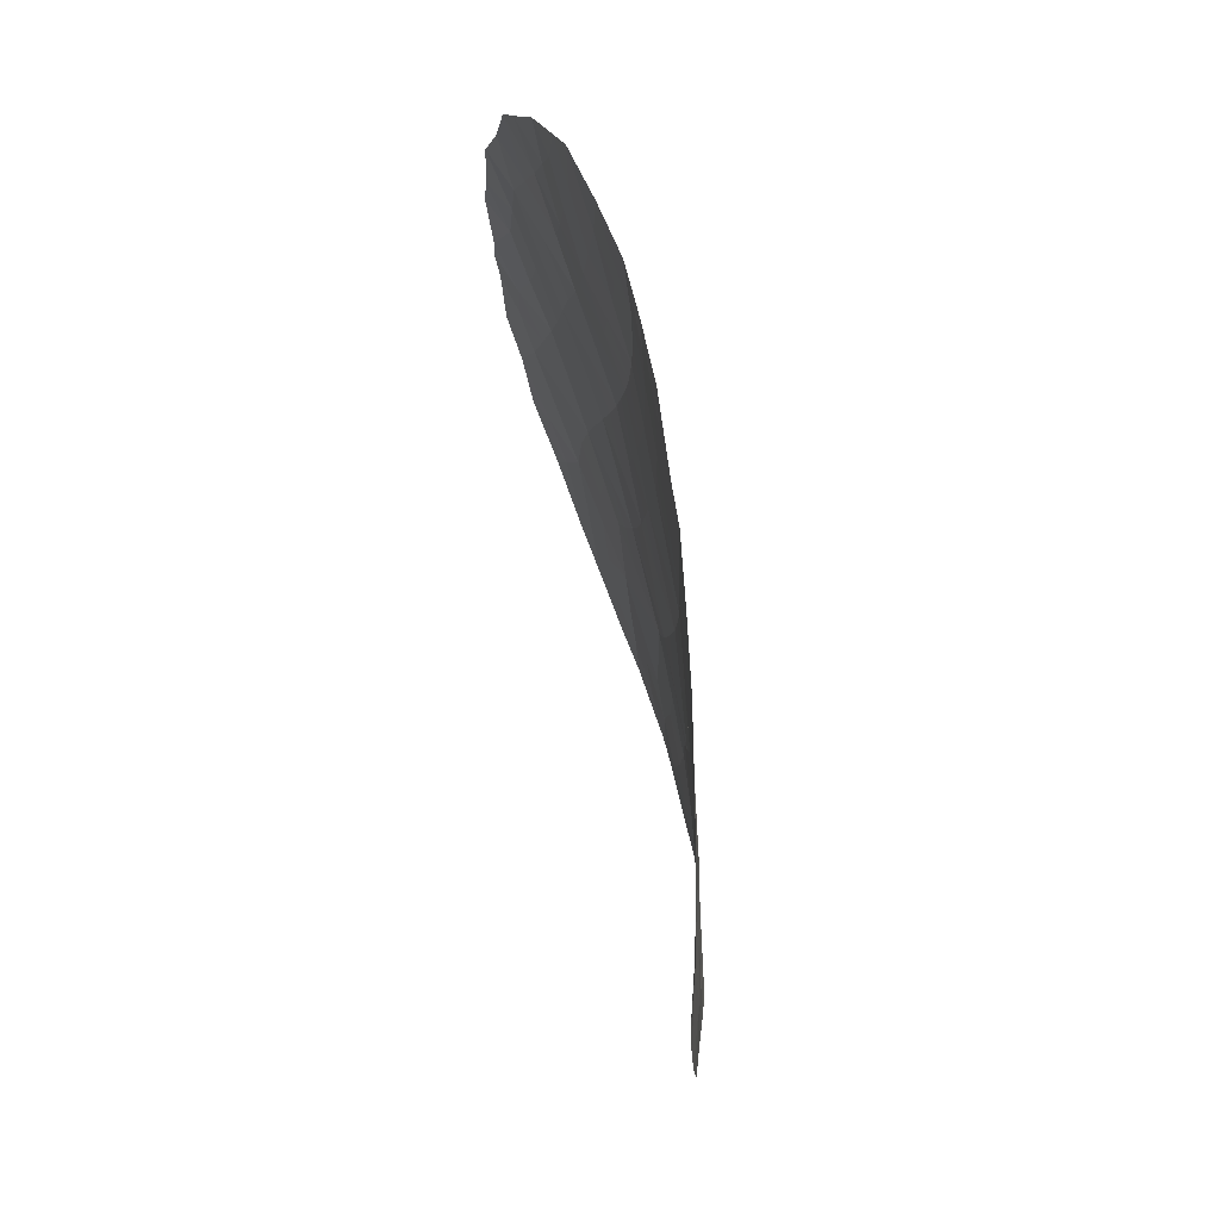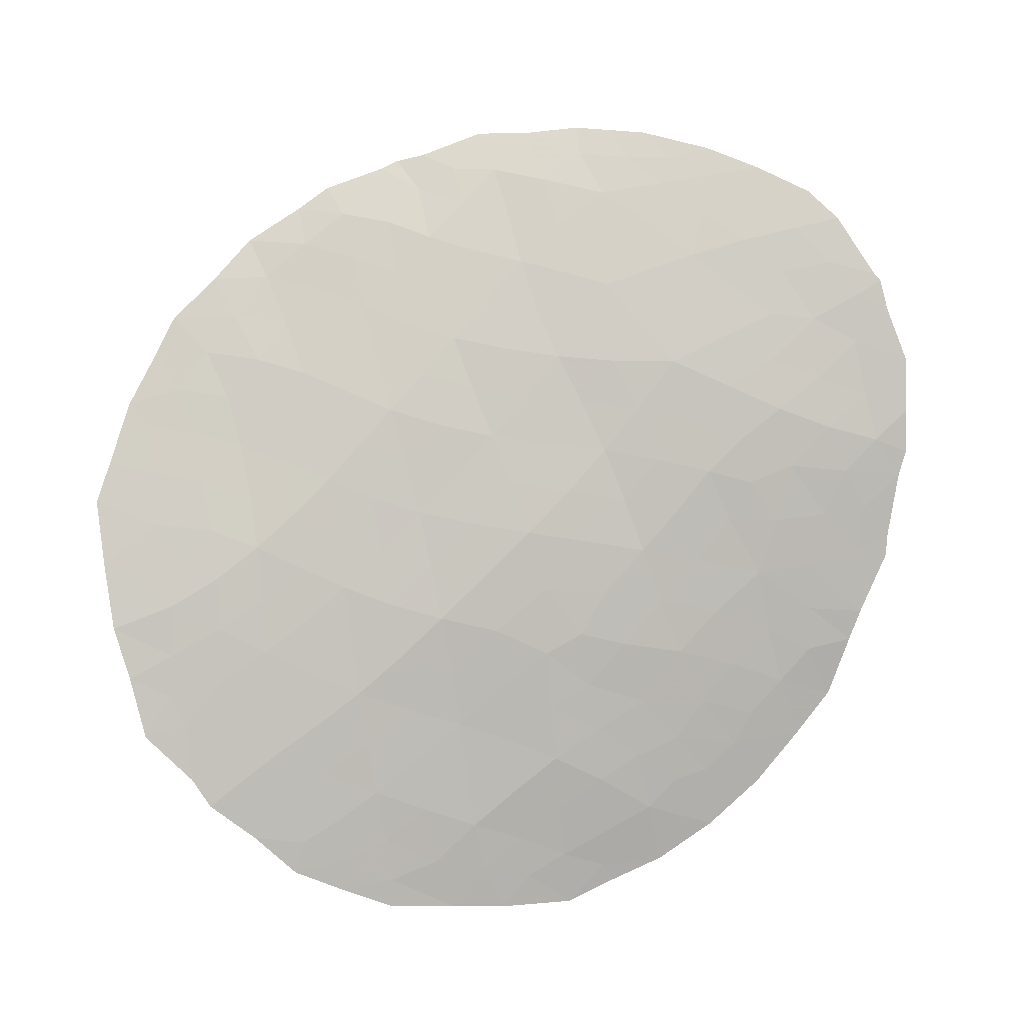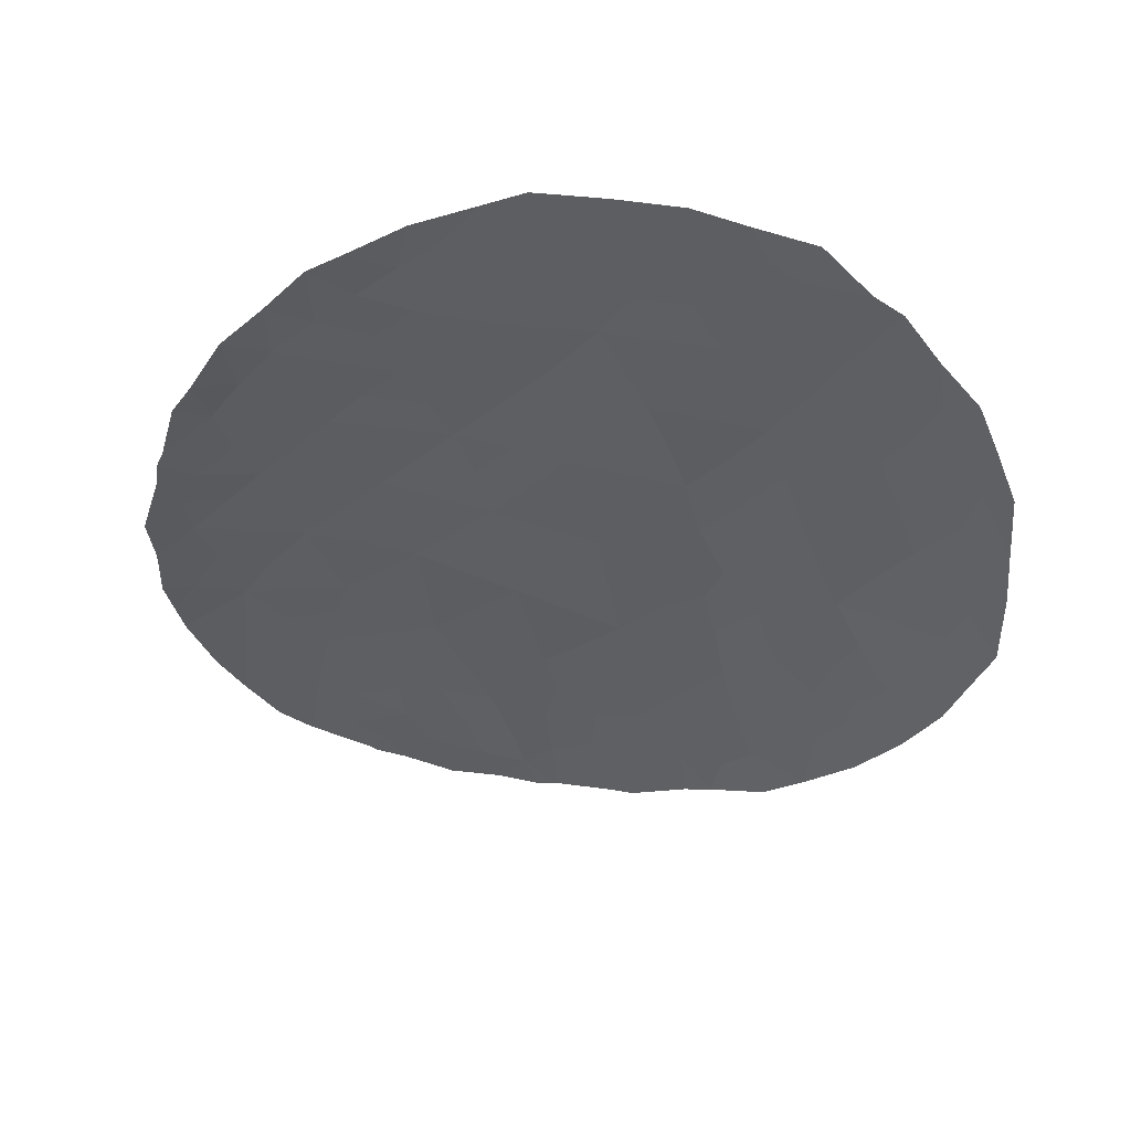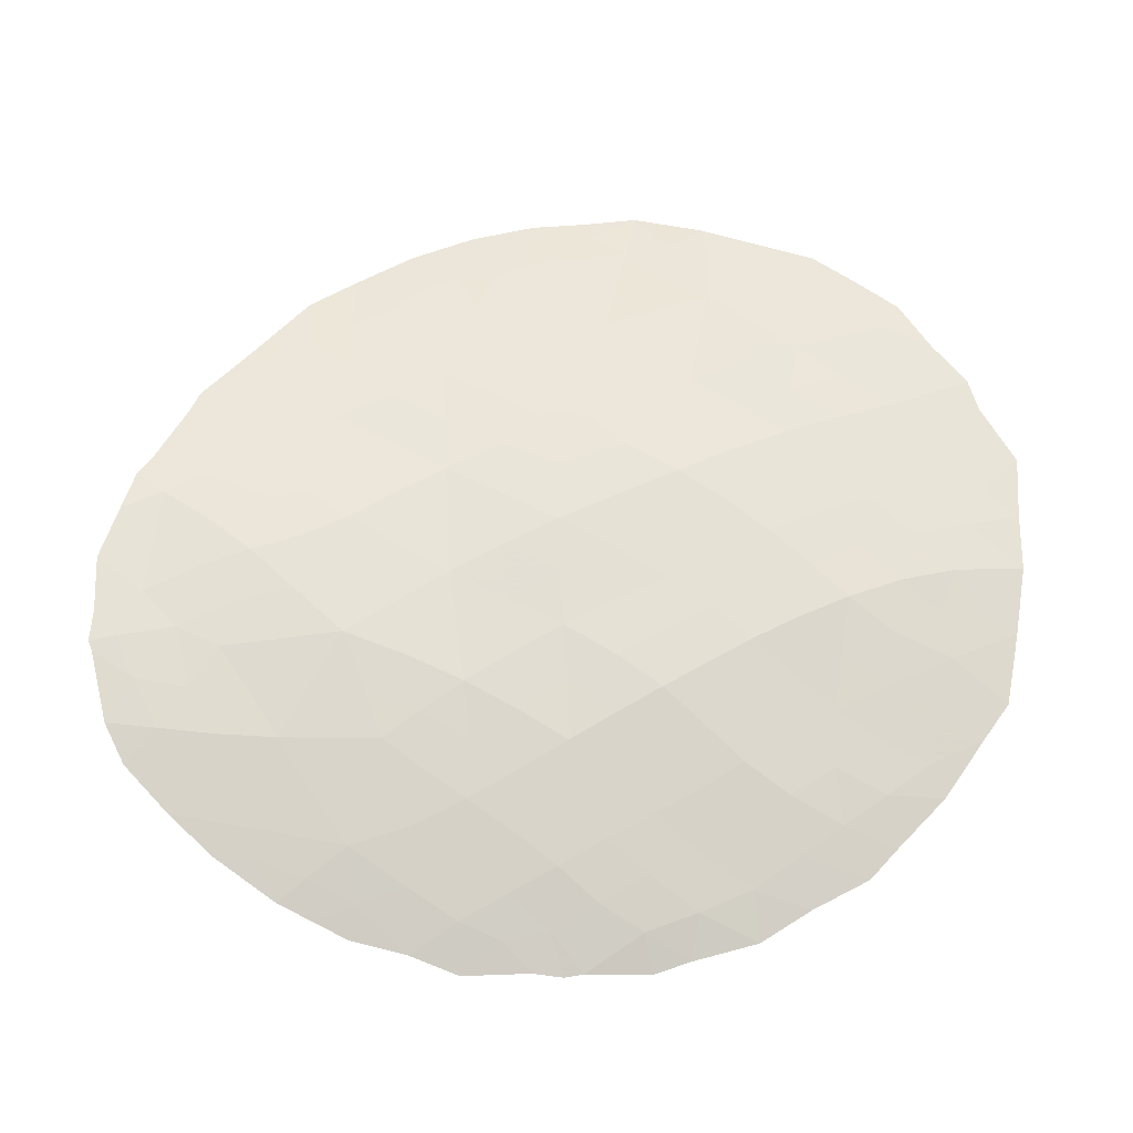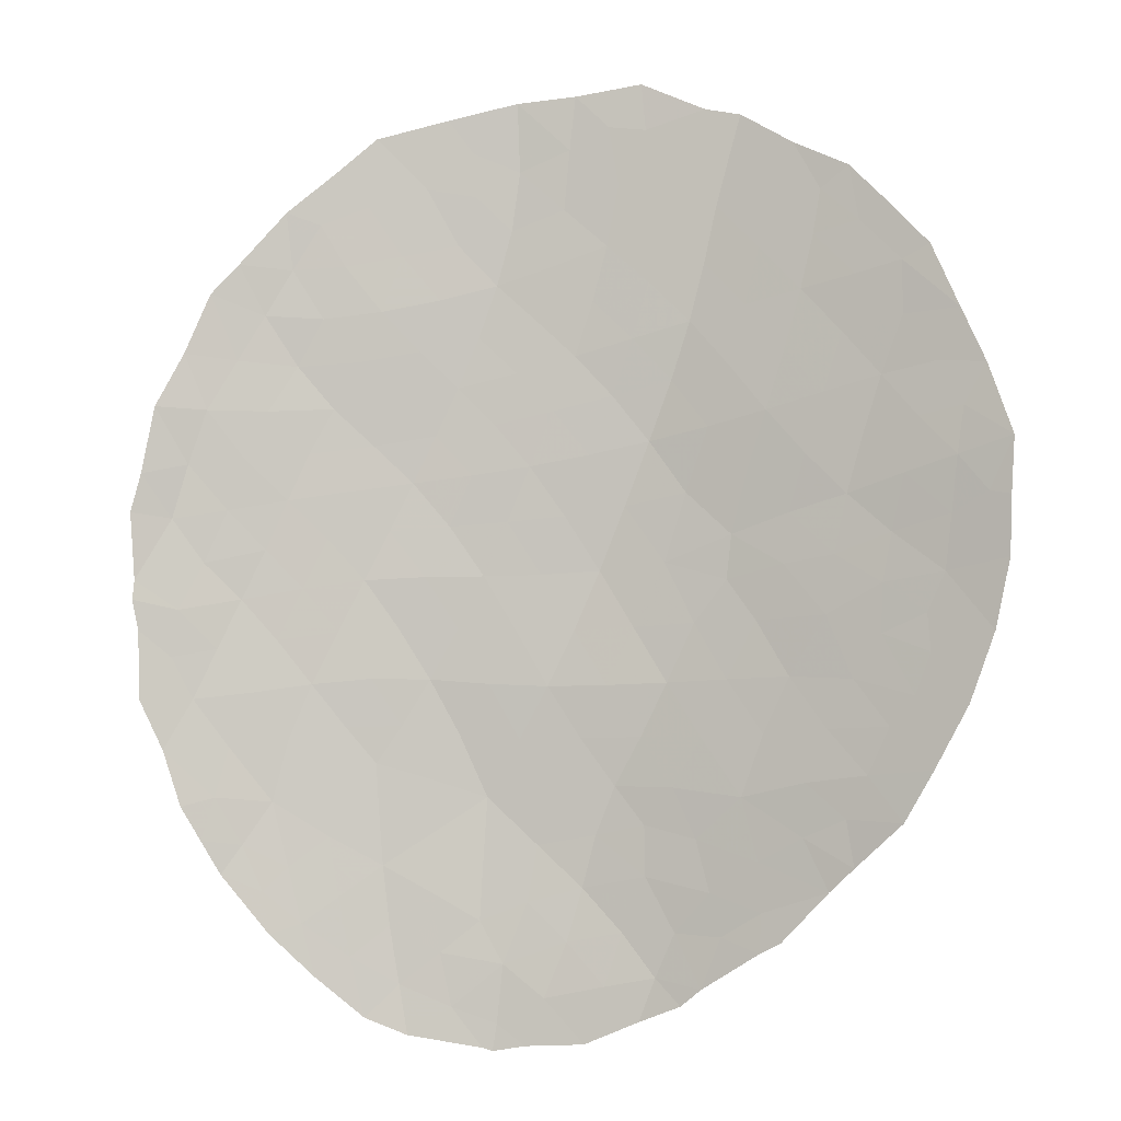
<metadata>
{"format":"obj","ext":"obj","renderer":"f3d","projection":"perspective","resolution":1024,"background":"white","views":[{"elev":61.5,"azim":-110.3,"up":"+Y"},{"elev":79.8,"azim":-112.6,"up":"+Z"},{"elev":-41.9,"azim":160.8,"up":"+Z"},{"elev":72.7,"azim":85.9,"up":"+Z"},{"elev":-6.4,"azim":-178.0,"up":"+Y"}]}
</metadata>
<code>
v -5.173 -36.26 64.25
v -6.889 -36.68 63.68
v 1.225 -36.94 65.17
v -7.682 -33.68 63.29
v -4.947 -30.58 63.99
v -4.058 -38.78 64.66
v -3.838 -43.82 65.05
v -1.993 -38.81 65.05
v -2.906 -36.82 64.85
v -8.881 -35.11 62.81
v -8.036 -31.75 63.06
v -3.773 -34.6 64.54
v 3.965 -33.98 64.68
v 1.991 -30.71 64.63
v -2.585 -42.29 65.26
v -0.7998 -42.86 65.46
v 2.302 -42.91 65.39
v -0.9324 -40.72 65.39
v -1.095 -44.63 65.53
v 0.9179 -32.24 64.76
v -1.113 -31.79 64.76
v 2.567 -35.55 64.97
v 4.567 -35.89 64.77
v -3.734 -29.18 64.14
v 4.188 -39.03 64.98
v -6.365 -32.12 63.65
v 2.818 -40.8 65.28
v -7.393 -40.4 63.65
v 1.015 -40.14 65.38
v -7.101 -35.66 63.59
v -5.309 -40.75 64.39
v -1.688 -34.99 64.83
v -1.522 -29.8 64.58
v -3.156 -40.54 65.02
v -0.424 -33.58 64.92
v -5.767 -34.16 63.9
v -3.048 -31.17 64.41
v 0.6066 -43.96 65.57
v -2.487 -33.08 64.63
v 0.3729 -35.24 65.09
v 1.765 -33.94 64.93
v 0.8979 -41.9 65.47
v -6.707 -30.42 63.47
v 3.372 -37.28 65.04
v -4.481 -32.55 64.22
v -6.126 -38.72 64.06
v 0.07108 -38.68 65.26
v 2.145 -38.76 65.23
v -0.8797 -36.89 65.05
v -6.757 -42.35 64.02
v 2.855 -43.09 65.33
v -2.61 -44.97 65.33
v -3.553 -44.57 65.15
v 4.363 -32.99 64.56
v 3.911 -31.94 64.55
v -8.494 -31.52 62.88
v 5.218 -37.32 64.66
v 5.118 -37.84 64.72
v -2.507 -28.52 64.33
v -3.66 -28.37 64.12
v -4.763 -28.88 63.91
v 5.263 -35.79 64.57
v 5.188 -36.97 64.66
v 4.857 -33.94 64.51
v -9.365 -33.59 62.6
v -8.963 -32.65 62.73
v -5.371 -29.02 63.8
v 4.376 -40.89 64.98
v 4.686 -39.92 64.9
v 1.002 -29.19 64.55
v -5.95 -43.21 64.32
v 0.4629 -44.83 65.6
v 1.208 -44.53 65.55
v -6.251 -29.58 63.57
v -0.2604 -28.87 64.53
v -9.439 -38.06 62.71
v -9.769 -34.85 62.41
v -9.714 -35.83 62.47
v -9.684 -36.86 62.54
v -7.18 -30.05 63.3
v 5.081 -39.06 64.77
v -5.597 -43.39 64.45
v -4.616 -44.01 64.81
v -7.966 -41.2 63.43
v -0.8417 -45.04 65.57
v 2.596 -30.49 64.59
v 3.693 -42.07 65.19
v -8.455 -40.33 63.19
v -1.022 -45.1 65.56
v -4.267 -44.3 64.94
v -7.825 -36.34 63.34
v -7.667 -37.18 63.42
v -5.582 -41.84 64.38
v -5.636 -42.7 64.41
v -6.329 -41.44 64.1
v 0.03659 -41.35 65.44
v 0.007851 -42.39 65.47
v -0.8548 -41.89 65.43
v -1.63 -42.54 65.37
v -1.808 -41.55 65.33
v -7.272 -31.93 63.33
v -6.58 -31.19 63.54
v -2.964 -43.98 65.2
v -1.916 -44.18 65.38
v -1.589 -45.01 65.48
v -3.273 -43.06 65.15
v -2.314 -43.22 65.3
v 2.966 -32.31 64.71
v 0.1745 -40.37 65.38
v 0.9703 -40.93 65.42
v -7.341 -31.01 63.28
v -7.853 -30.79 63.09
v -2.458 -37.85 64.95
v -3.022 -38.81 64.86
v -3.484 -37.81 64.75
v -3.345 -35.71 64.69
v -4.029 -36.71 64.57
v -4.404 -35.51 64.43
v 3.775 -38.15 65.01
v 4.447 -37.48 64.83
v 4.56 -38.3 64.87
v -7.174 -38.78 63.68
v -7.639 -38.04 63.47
v -6.734 -37.69 63.78
v -3.661 -41.21 64.92
v -4.539 -41.46 64.69
v -4.151 -40.57 64.73
v -4.172 -43.05 64.91
v -4.766 -42.37 64.67
v -1.463 -33.35 64.78
v -1.807 -32.43 64.69
v -0.7909 -32.7 64.84
v -6.739 -39.61 63.86
v -7.757 -39.6 63.48
v -1.204 -43.6 65.44
v -0.1049 -43.41 65.52
v 0.7779 -42.95 65.53
v -8.044 -32.68 63.1
v -8.562 -33.51 62.93
v -6.729 -33.91 63.59
v -6.412 -34.93 63.75
v -7.38 -34.65 63.44
v 4.292 -34.93 64.74
v 5.085 -35.11 64.55
v -4.261 -29.74 64.07
v -5.187 -29.68 63.88
v 3.568 -39.86 65.12
v 3.802 -40.73 65.1
v 1.148 -30.39 64.64
v 1.626 -29.71 64.57
v -3.775 -31.84 64.31
v -2.798 -32.13 64.51
v -3.492 -32.81 64.42
v -8.782 -36.08 62.92
v -8.031 -35.36 63.18
v -2.563 -39.72 65.04
v -3.607 -39.7 64.84
v -3.677 -42.1 64.98
v -1.498 -39.73 65.21
v -2.113 -40.61 65.19
v -2.822 -41.38 65.14
v -4.78 -34.4 64.22
v -5.134 -33.34 64.06
v -4.159 -33.56 64.37
v -0.6709 -35.12 64.96
v -1.07 -34.24 64.88
v -0.02777 -34.42 65.01
v -4.532 -37.76 64.5
v -8.261 -34.42 63.06
v 3.61 -35.73 64.88
v 2.948 -36.42 65.01
v 1.559 -31.44 64.69
v 1.944 -32.36 64.76
v 2.541 -39.72 65.25
v 3.187 -38.91 65.11
v 1.545 -39.51 65.31
v 1.824 -40.42 65.33
v 1.105 -38.66 65.24
v 0.5647 -39.48 65.33
v 1.463 -43.48 65.49
v 2.072 -43.83 65.44
v 1.666 -42.45 65.43
v -5.576 -37.75 64.2
v -5.881 -30.43 63.71
v -0.7448 -30.22 64.63
v -8.377 -37.71 63.17
v -9.024 -39.25 62.92
v -8.676 -37.04 63.03
v -9.368 -35.75 62.63
v -6.142 -35.93 63.92
v -4.733 -31.57 64.1
v -5.429 -32.32 63.93
v -5.663 -31.35 63.81
v -4.639 -39.72 64.54
v -5.685 -39.68 64.24
v -5.076 -38.74 64.37
v -6.374 -40.51 64.01
v -2.101 -34.03 64.73
v -2.722 -34.81 64.69
v -3.138 -33.79 64.58
v -0.2744 -36.01 65.07
v -1.289 -35.95 64.94
v -0.4427 -39.63 65.32
v 0.5519 -31.26 64.71
v -0.1092 -32.04 64.76
v -0.4358 -31.08 64.71
v -2.299 -35.86 64.84
v -2.401 -29.45 64.41
v 4.017 -36.65 64.9
v -4.954 -43.12 64.66
v 2.395 -33.19 64.84
v 1.316 -33.12 64.84
v -7.041 -41.13 63.83
v -7.169 -41.95 63.83
v -7.044 -32.9 63.46
v -8.994 -34.29 62.76
v -1.885 -36.88 64.95
v -1.443 -37.85 65.05
v -5.424 -35.25 64.09
v 1.829 -41.41 65.38
v 2.538 -41.93 65.34
v -2.086 -31.49 64.58
v -2.302 -30.5 64.5
v -1.377 -30.83 64.67
v -3.256 -30.11 64.29
v -4.002 -30.85 64.19
v -0.3061 -44.35 65.56
v -6.089 -33.12 63.76
v 0.2481 -32.94 64.84
v 0.6511 -33.79 64.93
v 3.317 -34.82 64.83
v 1.872 -36.22 65.07
v 0.7836 -36.08 65.13
v 1.463 -35.38 65.03
v 3.329 -41.55 65.23
v 2.976 -42.36 65.29
v -1.481 -28.59 64.48
v 2.75 -37.99 65.13
v 2.299 -37.09 65.1
v 4.034 -41.48 65.08
v -0.9593 -38.76 65.16
v -0.4192 -37.8 65.16
v 0.16 -36.89 65.11
v 0.6294 -37.78 65.21
v 1.687 -37.84 65.2
v 2.196 -34.73 64.95
v 2.907 -33.99 64.81
v 1.063 -34.59 65.01
v 2.485 -31.5 64.69
v 3.42 -31.42 64.56
v 3.443 -33.1 64.71
v 0.1155 -30.08 64.63
v -8.427 -38.37 63.16
v -8.17 -39.09 63.29
v -0.7099 -29.46 64.57
v -6.04 -36.8 63.98
v -5.087 -37.03 64.32
v -3.091 -29.09 64.26
f 96 97 98
f 99 100 98
f 101 111 102
f 7 103 53
f 103 106 107
f 99 135 107
f 13 251 54
f 96 109 110
f 111 11 112
f 113 114 115
f 116 117 118
f 119 120 121
f 122 123 124
f 24 60 258
f 23 62 63
f 125 126 127
f 128 210 129
f 130 131 132
f 227 135 136
f 137 136 97
f 56 11 66
f 140 141 142
f 143 64 144
f 27 147 148
f 151 152 153
f 154 155 91
f 114 156 157
f 128 158 106
f 159 160 156
f 100 161 160
f 162 163 164
f 165 166 167
f 115 168 117
f 142 155 169
f 170 209 171
f 172 249 173
f 147 174 175
f 176 174 177
f 178 176 179
f 17 51 181
f 38 73 72
f 137 182 180
f 183 124 256
f 5 184 146
f 92 123 186
f 10 189 77
f 77 189 78
f 191 192 193
f 194 195 196
f 133 195 197
f 11 138 66
f 198 199 200
f 13 54 64
f 201 202 165
f 109 203 179
f 204 205 206
f 199 207 116
f 44 209 120
f 25 121 81
f 157 127 194
f 126 129 93
f 94 210 82
f 211 212 173
f 215 138 101
f 169 216 139
f 217 218 113
f 219 190 141
f 219 162 118
f 220 221 182
f 222 223 224
f 145 225 226
f 223 225 208
f 19 227 85
f 191 226 151
f 152 222 131
f 125 161 158
f 228 192 163
f 228 140 215
f 198 130 166
f 229 212 230
f 229 132 205
f 170 231 143
f 232 233 234
f 221 235 236
f 17 236 51
f 43 80 74
f 238 119 175
f 171 239 232
f 148 240 235
f 241 218 242
f 159 241 203
f 220 110 177
f 206 224 185
f 164 153 200
f 242 243 244
f 196 183 168
f 238 245 239
f 178 244 245
f 231 246 247
f 102 184 193
f 247 211 251
f 167 230 248
f 234 248 246
f 197 95 213
f 19 89 105
f 249 250 108
f 19 85 89
f 201 233 243
f 202 217 207
f 94 82 71
f 7 90 83
f 7 53 90
f 25 81 69
f 188 91 92
f 92 91 2
f 31 93 95
f 18 96 98
f 96 42 97
f 98 97 16
f 16 99 98
f 99 15 100
f 98 100 18
f 26 101 102
f 101 11 111
f 102 111 43
f 52 103 104
f 103 52 53
f 105 104 19
f 105 52 104
f 104 103 107
f 103 7 106
f 107 106 15
f 15 99 107
f 99 16 135
f 107 135 104
f 251 108 55
f 251 55 54
f 42 96 110
f 96 18 109
f 110 109 29
f 56 112 11
f 80 111 112
f 111 80 43
f 9 113 115
f 113 8 114
f 115 114 6
f 12 116 118
f 116 9 117
f 118 117 1
f 25 119 121
f 119 44 120
f 58 120 57
f 58 121 120
f 46 122 124
f 34 125 127
f 125 158 126
f 127 126 31
f 158 128 129
f 128 7 83
f 129 210 94
f 35 130 132
f 130 39 131
f 132 131 21
f 122 46 133
f 134 133 28
f 38 227 136
f 227 19 135
f 136 135 16
f 42 137 97
f 137 38 136
f 97 136 16
f 19 104 135
f 138 4 139
f 66 139 65
f 138 139 66
f 4 140 142
f 140 36 141
f 142 141 30
f 64 143 13
f 23 143 144
f 144 62 23
f 145 5 146
f 61 146 67
f 61 145 146
f 147 69 148
f 69 147 25
f 68 148 69
f 70 149 252
f 150 149 70
f 14 149 150
f 150 86 14
f 45 151 153
f 151 37 152
f 153 152 39
f 188 154 91
f 154 10 155
f 91 155 30
f 6 114 157
f 114 8 156
f 157 156 34
f 7 128 106
f 106 158 15
f 8 159 156
f 159 18 160
f 156 160 34
f 18 100 160
f 100 15 161
f 160 161 34
f 12 162 164
f 162 36 163
f 164 163 45
f 40 165 167
f 165 32 166
f 167 166 35
f 9 115 117
f 115 6 168
f 117 168 257
f 50 94 71
f 4 142 169
f 142 30 155
f 169 155 10
f 22 170 171
f 170 23 209
f 171 209 44
f 20 172 173
f 172 14 249
f 173 249 108
f 25 147 175
f 147 27 174
f 175 174 48
f 29 176 177
f 176 48 174
f 177 174 27
f 47 178 179
f 178 48 176
f 179 176 29
f 181 180 17
f 38 180 73
f 181 73 180
f 38 137 180
f 137 42 182
f 180 182 17
f 1 257 256
f 183 46 124
f 256 124 2
f 74 184 43
f 184 74 146
f 67 146 74
f 33 255 185
f 75 252 255
f 70 252 75
f 188 92 186
f 92 2 124
f 186 123 253
f 10 154 189
f 189 79 78
f 188 76 79
f 190 1 256
f 5 191 193
f 191 45 192
f 193 192 26
f 6 194 196
f 194 31 195
f 196 195 46
f 28 133 197
f 133 46 195
f 197 195 31
f 39 198 200
f 198 32 199
f 200 199 12
f 40 201 165
f 201 49 202
f 165 202 32
f 29 109 179
f 109 18 203
f 179 203 47
f 149 14 172
f 204 172 20
f 252 204 206
f 204 20 205
f 206 205 21
f 12 199 116
f 199 32 207
f 116 207 9
f 208 237 33
f 237 208 59
f 63 209 23
f 209 63 120
f 57 120 63
f 121 58 81
f 6 157 194
f 157 34 127
f 194 127 31
f 31 126 93
f 126 158 129
f 93 129 94
f 83 210 128
f 210 83 82
f 108 211 173
f 211 41 212
f 173 212 20
f 28 213 84
f 214 84 213
f 26 215 101
f 215 4 138
f 101 138 11
f 4 169 139
f 169 10 216
f 139 216 65
f 9 217 113
f 217 49 218
f 113 218 8
f 36 219 141
f 219 36 162
f 118 162 12
f 42 220 182
f 220 27 221
f 182 221 17
f 21 222 224
f 222 37 223
f 224 223 33
f 5 145 226
f 145 24 225
f 226 225 37
f 33 223 208
f 223 37 225
f 208 225 258
f 72 227 38
f 227 72 85
f 45 191 151
f 191 5 226
f 151 226 37
f 39 152 131
f 152 37 222
f 131 222 21
f 125 34 161
f 158 161 15
f 36 228 163
f 228 26 192
f 163 192 45
f 26 228 215
f 228 36 140
f 215 140 4
f 32 198 166
f 198 39 130
f 166 130 35
f 35 229 230
f 229 20 212
f 230 212 41
f 20 229 205
f 229 35 132
f 205 132 21
f 23 170 143
f 170 22 231
f 143 231 13
f 22 232 234
f 232 3 233
f 234 233 40
f 17 221 236
f 221 27 235
f 236 235 87
f 236 87 51
f 255 33 237
f 237 75 255
f 48 238 175
f 238 44 119
f 175 119 25
f 22 171 232
f 171 44 239
f 232 239 3
f 27 148 235
f 148 68 240
f 235 240 87
f 47 241 242
f 241 8 218
f 242 218 49
f 18 159 203
f 159 8 241
f 203 241 47
f 27 220 177
f 220 42 110
f 177 110 29
f 10 77 216
f 65 216 77
f 252 206 185
f 206 21 224
f 185 224 33
f 187 254 88
f 12 164 200
f 164 45 153
f 200 153 39
f 47 242 244
f 242 49 243
f 244 243 3
f 6 196 168
f 196 46 183
f 44 238 239
f 238 48 245
f 239 245 3
f 48 178 245
f 178 47 244
f 245 244 3
f 13 231 247
f 231 22 246
f 247 246 41
f 26 102 193
f 102 43 184
f 193 184 5
f 13 247 251
f 247 41 211
f 28 84 88
f 88 134 28
f 40 167 248
f 167 35 230
f 248 230 41
f 22 234 246
f 234 40 248
f 246 248 41
f 28 197 213
f 197 31 95
f 214 95 50
f 214 213 95
f 86 249 14
f 249 86 250
f 108 250 55
f 49 201 243
f 201 40 233
f 243 233 3
f 32 202 207
f 202 49 217
f 207 217 9
f 93 94 50
f 122 133 134
f 154 188 79
f 95 93 50
f 189 154 79
f 149 172 204
f 188 186 76
f 252 149 204
f 251 211 108
f 253 187 76
f 186 253 76
f 91 30 2
f 122 254 123
f 253 123 254
f 254 187 253
f 134 254 122
f 124 123 92
f 255 252 185
f 30 190 2
f 256 2 190
f 141 190 30
f 1 190 219
f 1 219 118
f 24 145 61
f 24 61 60
f 117 257 1
f 257 183 256
f 168 183 257
f 258 60 59
f 59 208 258
f 258 225 24
f 254 134 88

</code>
